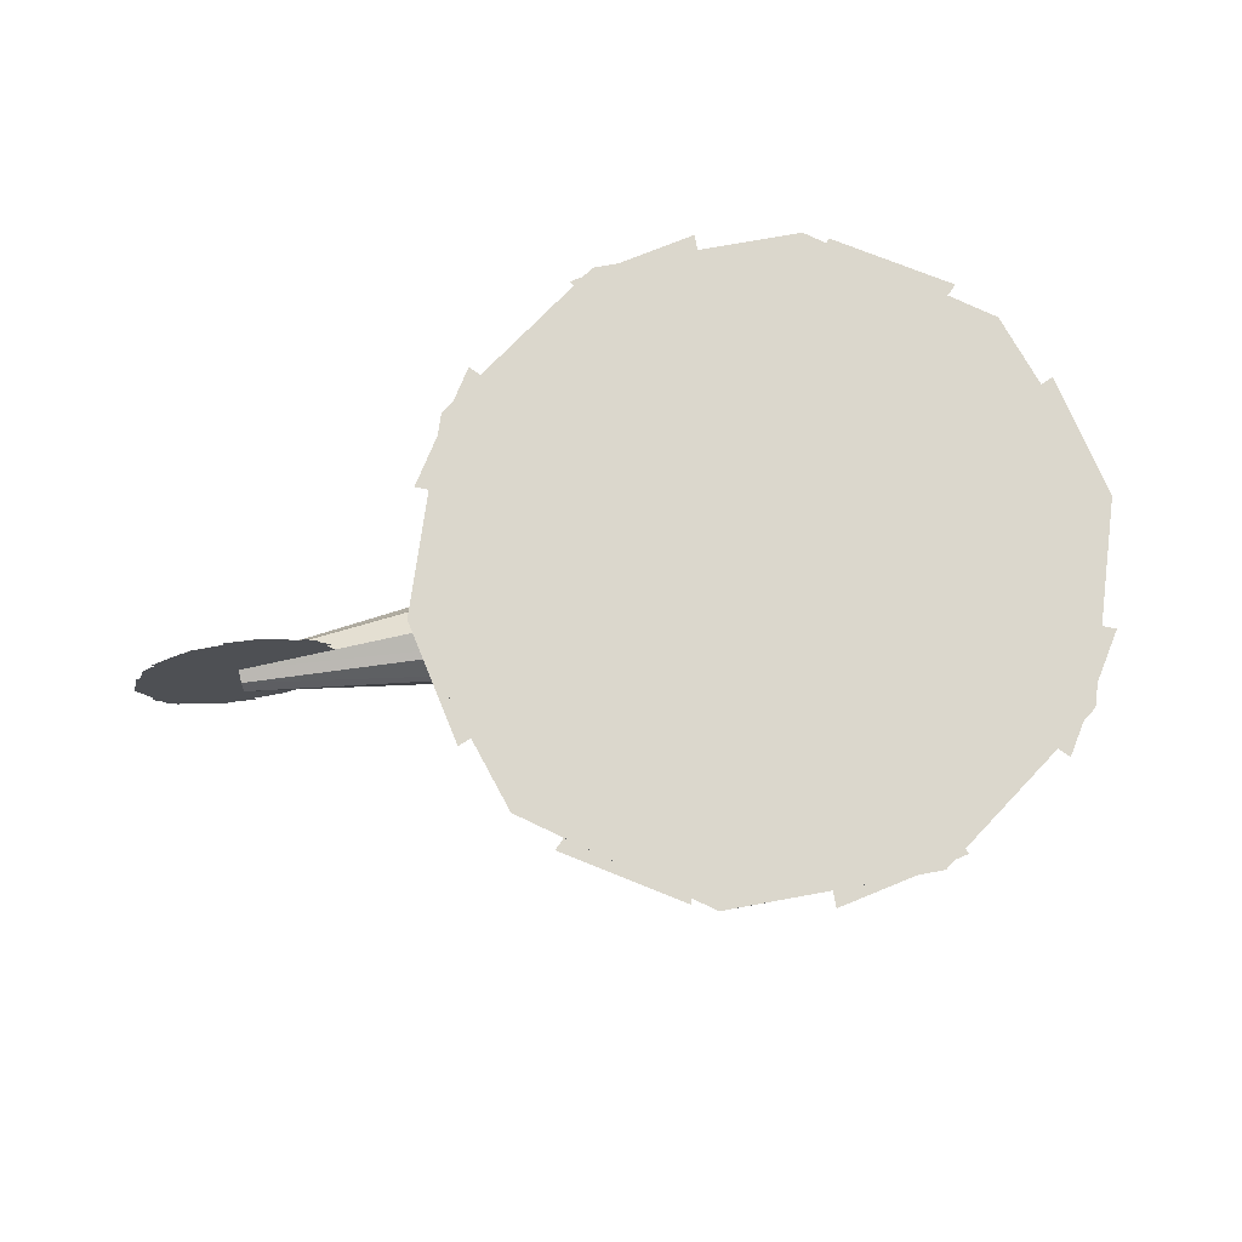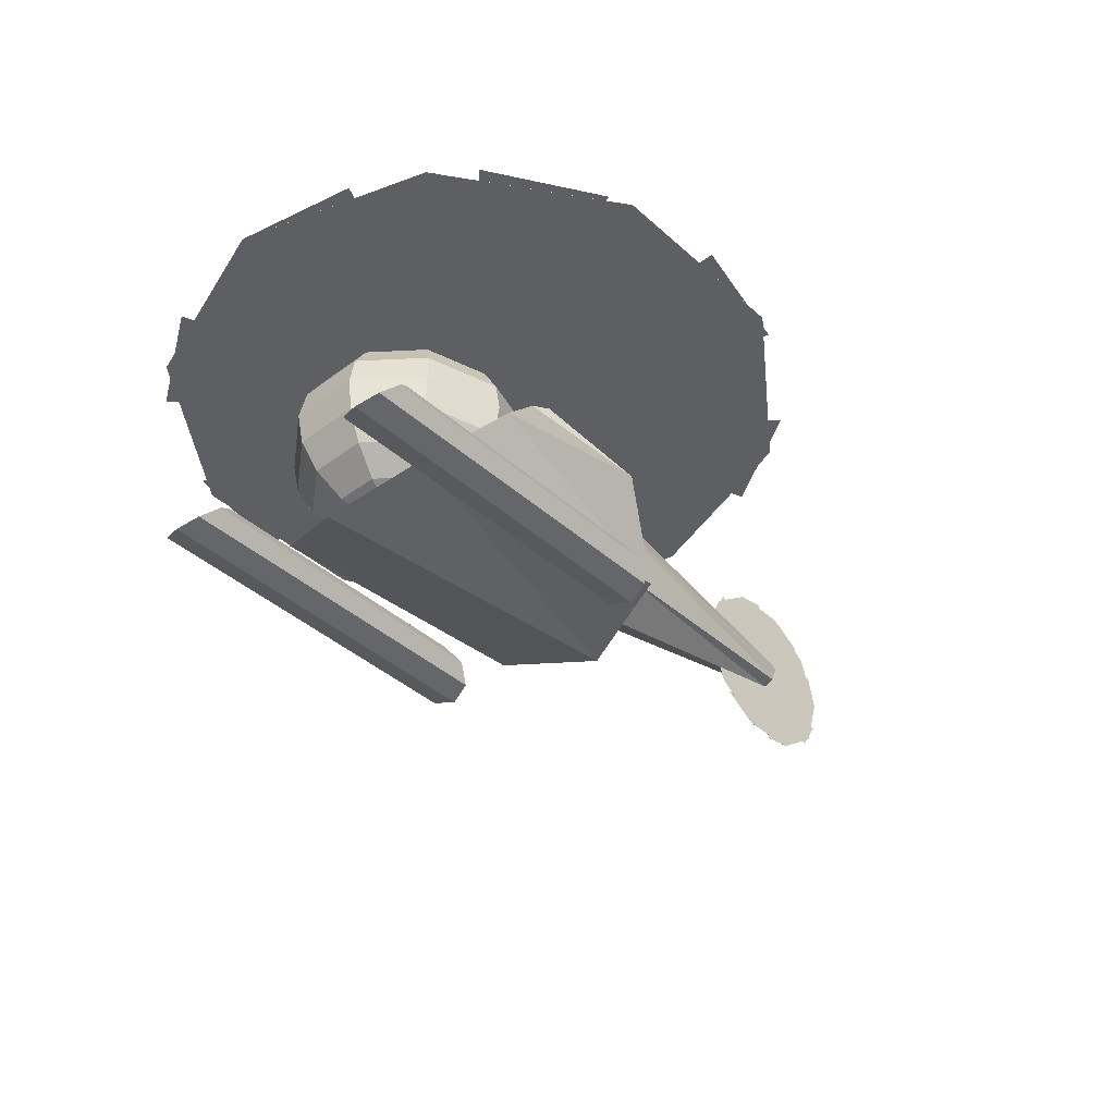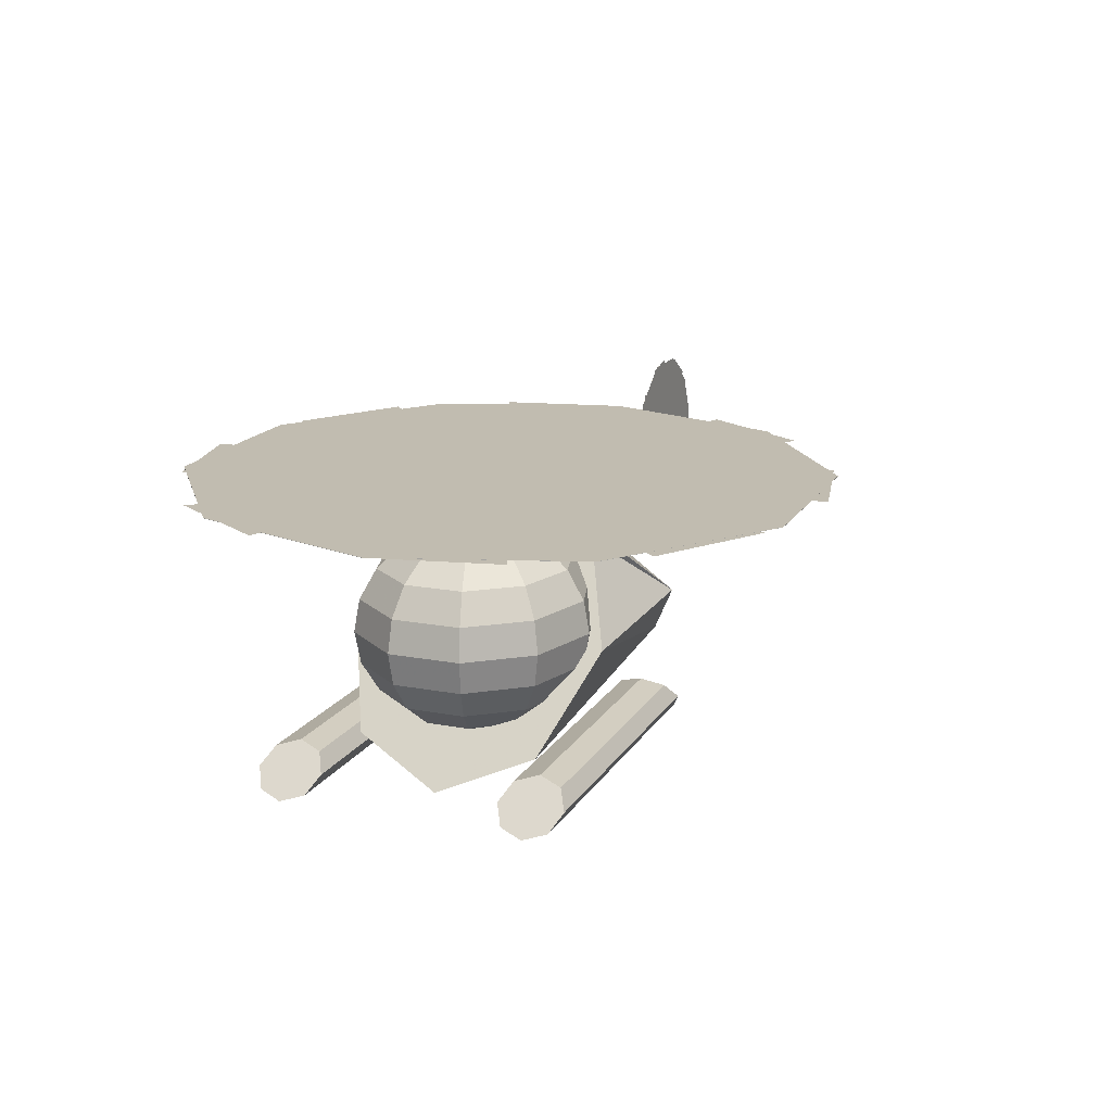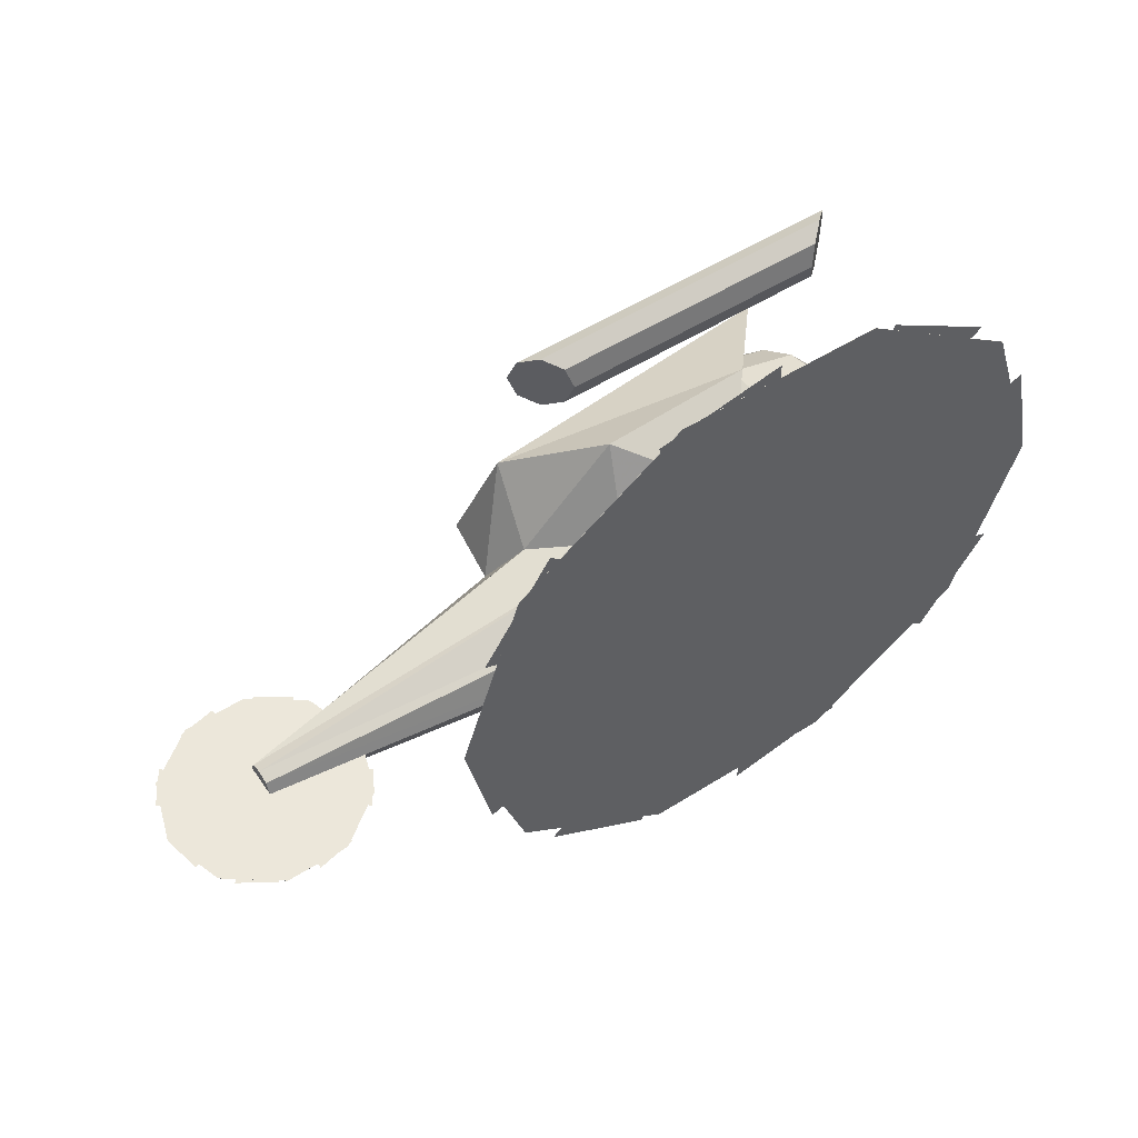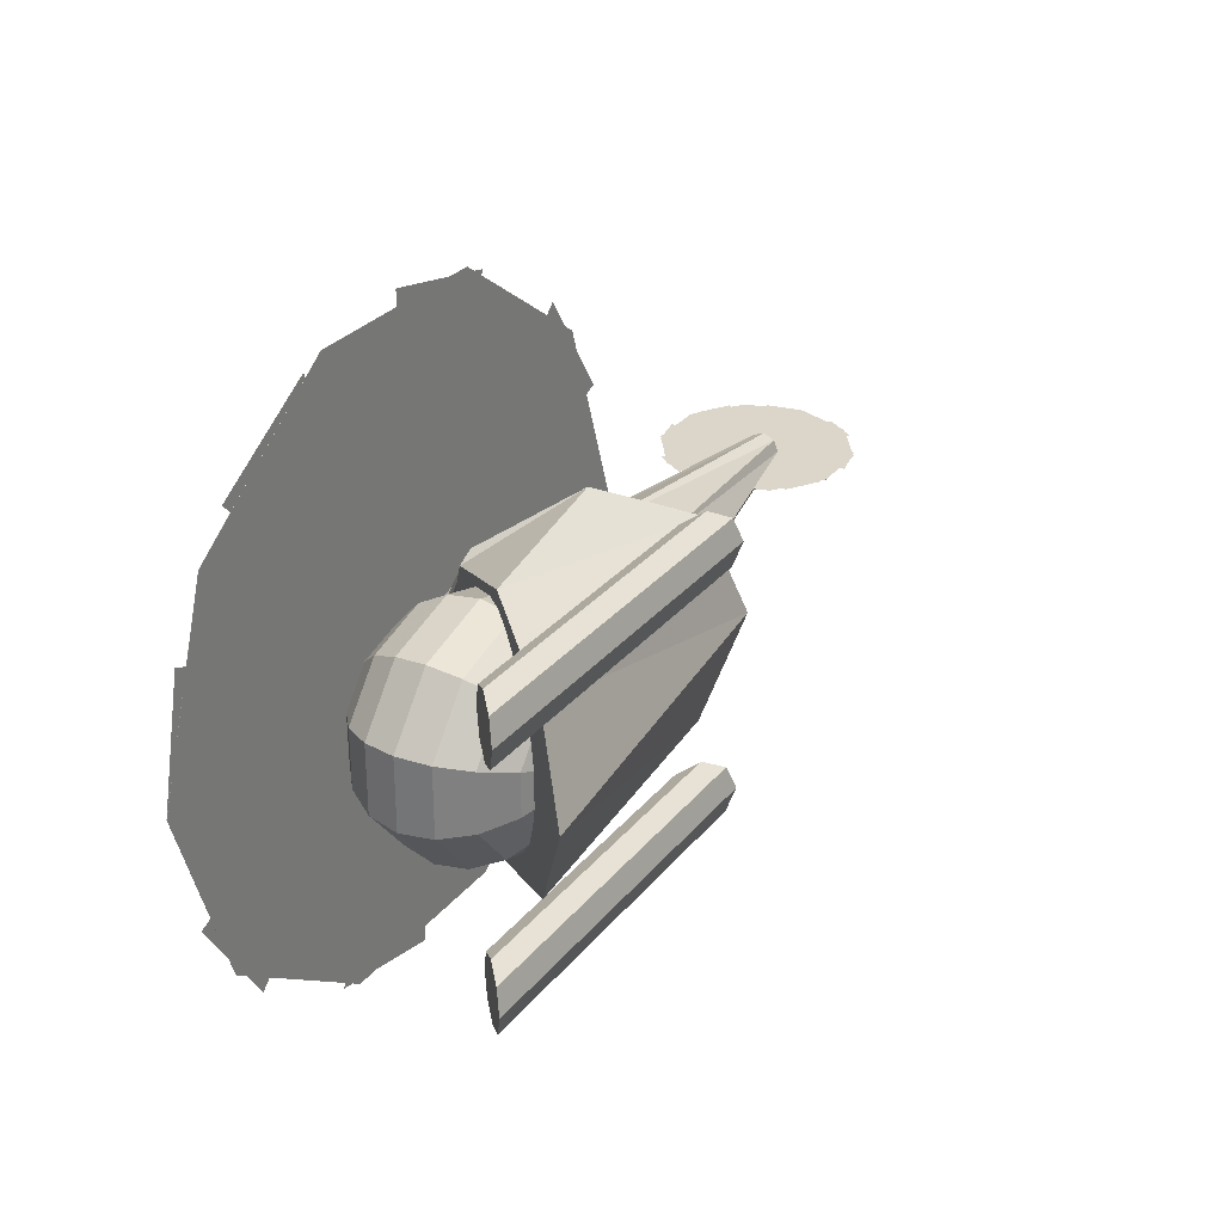
<metadata>
{"format":"obj","ext":"obj","renderer":"f3d","projection":"perspective","resolution":1024,"background":"white","views":[{"elev":73.4,"azim":169.6,"up":"+Y"},{"elev":-40.2,"azim":-47.5,"up":"+Y"},{"elev":16.4,"azim":-68.6,"up":"+Y"},{"elev":53.6,"azim":146.2,"up":"+Z"},{"elev":29.8,"azim":-58.5,"up":"+Z"}]}
</metadata>
<code>
v 0.7036 0.3075 0.3643
v 0.6764 0.3075 0.2354
v 0.6052 0.3075 0.1234
v 0.4932 0.3075 0.05214
v 0.3643 0.3075 0.025
v 0.2354 0.3075 0.05214
v 0.1234 0.3075 0.1234
v 0.05214 0.3075 0.2354
v 0.025 0.3075 0.3643
v 0.05214 0.3075 0.4932
v 0.1234 0.3075 0.6052
v 0.2354 0.3075 0.6764
v 0.3643 0.3075 0.7036
v 0.4932 0.3075 0.6764
v 0.6055 0.3075 0.6052
v 0.6764 0.3075 0.4932
v 0.3643 0.3075 0.3643
v 0.6388 0.3076 0.5637
v 0.6388 0.3074 0.5637
v 0.3643 0.3074 0.3643
v 0.3643 0.3076 0.3643
v 0.4691 0.3076 0.687
v 0.4691 0.3074 0.687
v 0.2594 0.3076 0.687
v 0.2594 0.3074 0.687
v 0.0898 0.3076 0.5637
v 0.0898 0.3074 0.5637
v 0.025 0.3076 0.3643
v 0.025 0.3074 0.3643
v 0.0898 0.3076 0.1649
v 0.0898 0.3074 0.1649
v 0.2594 0.3076 0.04161
v 0.2594 0.3074 0.04161
v 0.4691 0.3076 0.04161
v 0.4691 0.3074 0.04161
v 0.6388 0.3076 0.1649
v 0.6388 0.3074 0.1649
v 0.7036 0.3076 0.3643
v 0.7036 0.3074 0.3643
v 0.975 0.2311 0.3643
v 0.9669 0.2698 0.3643
v 0.9455 0.3034 0.3642
v 0.9119 0.3248 0.3642
v 0.8732 0.3329 0.3642
v 0.8345 0.3248 0.3642
v 0.8009 0.3034 0.3642
v 0.7796 0.2698 0.3643
v 0.7714 0.2311 0.3643
v 0.7796 0.1925 0.3643
v 0.8009 0.1589 0.3643
v 0.8345 0.1375 0.3644
v 0.8732 0.1294 0.3644
v 0.9119 0.1375 0.3644
v 0.9456 0.1589 0.3643
v 0.9669 0.1925 0.3643
v 0.8732 0.2311 0.3643
v 0.975 0.2311 0.3643
v 0.9556 0.1713 0.3644
v 0.975 0.2311 0.3643
v 0.9556 0.1713 0.3643
v 0.8732 0.2311 0.3643
v 0.8732 0.2311 0.3643
v 0.9047 0.1343 0.3644
v 0.9047 0.1343 0.3643
v 0.8418 0.1343 0.3644
v 0.8418 0.1343 0.3643
v 0.7909 0.1713 0.3644
v 0.7909 0.1713 0.3643
v 0.7714 0.2311 0.3643
v 0.7714 0.2311 0.3643
v 0.7909 0.291 0.3643
v 0.7909 0.291 0.3642
v 0.8418 0.3279 0.3642
v 0.8418 0.3279 0.3642
v 0.9047 0.3279 0.3642
v 0.9047 0.3279 0.3642
v 0.9556 0.291 0.3643
v 0.9556 0.291 0.3642
v 0.2795 0.2803 0.3643
v 0.2795 0.275 0.402
v 0.2548 0.275 0.3948
v 0.2396 0.275 0.3759
v 0.2396 0.275 0.3526
v 0.2548 0.275 0.3337
v 0.2795 0.275 0.3265
v 0.3041 0.275 0.3337
v 0.3194 0.275 0.3526
v 0.3194 0.275 0.3759
v 0.3041 0.275 0.3948
v 0.2795 0.2596 0.4361
v 0.2326 0.2596 0.4224
v 0.2036 0.2596 0.3865
v 0.2036 0.2596 0.3421
v 0.2326 0.2596 0.3062
v 0.2795 0.2596 0.2925
v 0.3264 0.2596 0.3062
v 0.3553 0.2596 0.3421
v 0.3553 0.2596 0.3865
v 0.3264 0.2596 0.4224
v 0.2795 0.2356 0.4631
v 0.2149 0.2356 0.4442
v 0.175 0.2356 0.3948
v 0.175 0.2356 0.3337
v 0.2149 0.2356 0.2843
v 0.2795 0.2356 0.2655
v 0.344 0.2356 0.2843
v 0.3839 0.2356 0.3337
v 0.3839 0.2356 0.3948
v 0.344 0.2356 0.4442
v 0.2795 0.2053 0.4804
v 0.2036 0.2053 0.4583
v 0.1567 0.2053 0.4002
v 0.1567 0.2053 0.3284
v 0.2036 0.2053 0.2703
v 0.2795 0.2053 0.2481
v 0.3553 0.2053 0.2703
v 0.4022 0.2053 0.3284
v 0.4022 0.2053 0.4002
v 0.3553 0.2053 0.4583
v 0.2795 0.1718 0.4864
v 0.1997 0.1718 0.4631
v 0.1504 0.1718 0.402
v 0.1504 0.1718 0.3265
v 0.1997 0.1718 0.2655
v 0.2795 0.1718 0.2421
v 0.3592 0.1718 0.2655
v 0.4085 0.1718 0.3265
v 0.4085 0.1718 0.402
v 0.3592 0.1718 0.4631
v 0.2795 0.1382 0.4804
v 0.2036 0.1382 0.4583
v 0.1567 0.1382 0.4002
v 0.1567 0.1382 0.3284
v 0.2036 0.1382 0.2703
v 0.2795 0.1382 0.2481
v 0.3553 0.1382 0.2703
v 0.4022 0.1382 0.3284
v 0.4022 0.1382 0.4002
v 0.3553 0.1382 0.4583
v 0.2795 0.1079 0.4631
v 0.2149 0.1079 0.4442
v 0.175 0.1079 0.3948
v 0.175 0.1079 0.3337
v 0.2149 0.1079 0.2843
v 0.2795 0.1079 0.2655
v 0.344 0.1079 0.2843
v 0.3839 0.1079 0.3337
v 0.3839 0.1079 0.3948
v 0.344 0.1079 0.4442
v 0.2795 0.08393 0.4361
v 0.2326 0.08393 0.4224
v 0.2036 0.08393 0.3865
v 0.2036 0.08393 0.3421
v 0.2326 0.08393 0.3062
v 0.2795 0.08393 0.2925
v 0.3264 0.08393 0.3062
v 0.3553 0.08393 0.3421
v 0.3553 0.08393 0.3865
v 0.3264 0.08393 0.4224
v 0.2795 0.06851 0.402
v 0.2548 0.06851 0.3948
v 0.2396 0.06851 0.3759
v 0.2396 0.06851 0.3526
v 0.2548 0.06851 0.3337
v 0.2795 0.06851 0.3265
v 0.3041 0.06851 0.3337
v 0.3194 0.06851 0.3526
v 0.3194 0.06851 0.3759
v 0.3041 0.06851 0.3948
v 0.2795 0.06319 0.3643
v 0.08546 0.02967 0.4915
v 0.09253 0.03652 0.4678
v 0.1098 0.05329 0.4576
v 0.1269 0.06982 0.4674
v 0.1342 0.0769 0.4915
v 0.1271 0.07005 0.5153
v 0.1098 0.05329 0.5254
v 0.09277 0.03675 0.5156
v 0.4734 0.02936 0.4915
v 0.4664 0.03622 0.4678
v 0.4491 0.05302 0.4576
v 0.4321 0.06958 0.4674
v 0.4248 0.07667 0.4915
v 0.4318 0.06981 0.5153
v 0.4491 0.05302 0.5254
v 0.4661 0.03645 0.5156
v 0.08546 0.02967 0.2371
v 0.09253 0.03652 0.2133
v 0.1098 0.05329 0.2031
v 0.1269 0.06982 0.213
v 0.1342 0.0769 0.2371
v 0.1271 0.07005 0.2608
v 0.1098 0.05329 0.271
v 0.09277 0.03675 0.2611
v 0.4734 0.02936 0.2371
v 0.4664 0.03622 0.2133
v 0.4491 0.05302 0.2031
v 0.4321 0.06958 0.213
v 0.4248 0.07667 0.2371
v 0.4318 0.06981 0.2608
v 0.4491 0.05302 0.271
v 0.4661 0.03645 0.2611
v 0.8731 0.2401 0.3643
v 0.8731 0.2352 0.3524
v 0.8732 0.2231 0.3473
v 0.8732 0.2113 0.3522
v 0.8732 0.2062 0.3643
v 0.8732 0.2111 0.3762
v 0.8732 0.2231 0.3812
v 0.8732 0.235 0.3763
v 0.358 0.305 0.3643
v 0.3893 0.2812 0.3168
v 0.466 0.2228 0.2964
v 0.5416 0.1653 0.3161
v 0.574 0.1406 0.3643
v 0.5427 0.1644 0.4118
v 0.466 0.2228 0.4321
v 0.3904 0.2803 0.4125
v 0.3344 0.2727 0.3643
v 0.3677 0.2435 0.2574
v 0.4491 0.1719 0.2116
v 0.5294 0.1013 0.2559
v 0.5638 0.07109 0.3643
v 0.5305 0.1003 0.4712
v 0.4491 0.1719 0.517
v 0.3688 0.2425 0.4727
v 0.3887 0.2846 0.3643
v 0.357 0.247 0.2693
v 0.2795 0.1548 0.2286
v 0.203 0.06394 0.2679
v 0.1702 0.025 0.3643
v 0.2019 0.06264 0.4593
v 0.2795 0.1548 0.5
v 0.3559 0.2457 0.4606
f 1 17 2
f 3 17 4
f 5 17 6
f 7 17 8
f 9 17 10
f 11 17 12
f 13 17 14
f 15 17 16
f 38 18 39
f 18 19 39
f 20 39 19
f 21 18 38
f 18 22 19
f 22 23 19
f 20 19 23
f 21 22 18
f 22 24 23
f 24 25 23
f 20 23 25
f 21 24 22
f 24 26 25
f 26 27 25
f 20 25 27
f 21 26 24
f 26 28 27
f 28 29 27
f 20 27 29
f 21 28 26
f 28 30 29
f 30 31 29
f 20 29 31
f 21 30 28
f 30 32 31
f 32 33 31
f 20 31 33
f 21 32 30
f 32 34 33
f 34 35 33
f 20 33 35
f 21 34 32
f 34 36 35
f 36 37 35
f 20 35 37
f 21 36 34
f 36 38 37
f 38 39 37
f 20 37 39
f 21 38 36
f 40 56 41
f 42 56 43
f 44 56 45
f 46 56 47
f 48 56 49
f 50 56 51
f 52 56 53
f 54 56 55
f 57 58 59
f 58 60 59
f 61 59 60
f 62 58 57
f 58 63 60
f 63 64 60
f 61 60 64
f 62 63 58
f 63 65 64
f 65 66 64
f 61 64 66
f 62 65 63
f 65 67 66
f 67 68 66
f 61 66 68
f 62 67 65
f 67 69 68
f 69 70 68
f 61 68 70
f 62 69 67
f 69 71 70
f 71 72 70
f 61 70 72
f 62 71 69
f 71 73 72
f 73 74 72
f 61 72 74
f 62 73 71
f 73 75 74
f 75 76 74
f 61 74 76
f 62 75 73
f 75 77 76
f 77 78 76
f 61 76 78
f 62 77 75
f 77 57 78
f 57 59 78
f 61 78 59
f 62 57 77
f 80 81 79
f 81 82 79
f 82 83 79
f 83 84 79
f 84 85 79
f 85 86 79
f 86 87 79
f 87 88 79
f 88 89 79
f 89 80 79
f 80 90 81
f 90 91 81
f 81 91 82
f 91 92 82
f 82 92 83
f 92 93 83
f 83 93 84
f 93 94 84
f 84 94 85
f 94 95 85
f 85 95 86
f 95 96 86
f 86 96 87
f 96 97 87
f 87 97 88
f 97 98 88
f 88 98 89
f 98 99 89
f 89 99 80
f 99 90 80
f 90 100 91
f 100 101 91
f 91 101 92
f 101 102 92
f 92 102 93
f 102 103 93
f 93 103 94
f 103 104 94
f 94 104 95
f 104 105 95
f 95 105 96
f 105 106 96
f 96 106 97
f 106 107 97
f 97 107 98
f 107 108 98
f 98 108 99
f 108 109 99
f 99 109 90
f 109 100 90
f 100 110 101
f 110 111 101
f 101 111 102
f 111 112 102
f 102 112 103
f 112 113 103
f 103 113 104
f 113 114 104
f 104 114 105
f 114 115 105
f 105 115 106
f 115 116 106
f 106 116 107
f 116 117 107
f 107 117 108
f 117 118 108
f 108 118 109
f 118 119 109
f 109 119 100
f 119 110 100
f 110 120 111
f 120 121 111
f 111 121 112
f 121 122 112
f 112 122 113
f 122 123 113
f 113 123 114
f 123 124 114
f 114 124 115
f 124 125 115
f 115 125 116
f 125 126 116
f 116 126 117
f 126 127 117
f 117 127 118
f 127 128 118
f 118 128 119
f 128 129 119
f 119 129 110
f 129 120 110
f 120 130 121
f 130 131 121
f 121 131 122
f 131 132 122
f 122 132 123
f 132 133 123
f 123 133 124
f 133 134 124
f 124 134 125
f 134 135 125
f 125 135 126
f 135 136 126
f 126 136 127
f 136 137 127
f 127 137 128
f 137 138 128
f 128 138 129
f 138 139 129
f 129 139 120
f 139 130 120
f 130 140 131
f 140 141 131
f 131 141 132
f 141 142 132
f 132 142 133
f 142 143 133
f 133 143 134
f 143 144 134
f 134 144 135
f 144 145 135
f 135 145 136
f 145 146 136
f 136 146 137
f 146 147 137
f 137 147 138
f 147 148 138
f 138 148 139
f 148 149 139
f 139 149 130
f 149 140 130
f 140 150 141
f 150 151 141
f 141 151 142
f 151 152 142
f 142 152 143
f 152 153 143
f 143 153 144
f 153 154 144
f 144 154 145
f 154 155 145
f 145 155 146
f 155 156 146
f 146 156 147
f 156 157 147
f 147 157 148
f 157 158 148
f 148 158 149
f 158 159 149
f 149 159 140
f 159 150 140
f 150 160 151
f 160 161 151
f 151 161 152
f 161 162 152
f 152 162 153
f 162 163 153
f 153 163 154
f 163 164 154
f 154 164 155
f 164 165 155
f 155 165 156
f 165 166 156
f 156 166 157
f 166 167 157
f 157 167 158
f 167 168 158
f 158 168 159
f 168 169 159
f 159 169 150
f 169 160 150
f 160 170 161
f 170 170 161
f 161 170 162
f 170 170 162
f 162 170 163
f 170 170 163
f 163 170 164
f 164 170 165
f 170 170 165
f 165 170 166
f 170 170 166
f 166 170 167
f 170 170 167
f 167 170 168
f 170 170 168
f 168 170 169
f 170 170 169
f 169 170 160
f 170 170 160
f 173 172 171
f 174 173 171
f 175 174 171
f 176 175 171
f 177 176 171
f 178 177 171
f 171 180 179
f 171 172 180
f 172 181 180
f 172 173 181
f 173 182 181
f 173 174 182
f 174 183 182
f 174 175 183
f 175 184 183
f 175 176 184
f 176 185 184
f 176 177 185
f 177 186 185
f 177 178 186
f 178 179 186
f 178 171 179
f 179 180 181
f 179 181 182
f 179 182 183
f 179 183 184
f 179 184 185
f 179 185 186
f 189 188 187
f 190 189 187
f 191 190 187
f 192 191 187
f 193 192 187
f 194 193 187
f 187 196 195
f 187 188 196
f 188 197 196
f 188 189 197
f 189 198 197
f 189 190 198
f 190 199 198
f 190 191 199
f 191 200 199
f 191 192 200
f 192 201 200
f 192 193 201
f 193 202 201
f 193 194 202
f 194 195 202
f 194 187 195
f 195 196 197
f 195 197 198
f 195 198 199
f 195 199 200
f 195 200 201
f 195 201 202
f 205 204 203
f 206 205 203
f 207 206 203
f 208 207 203
f 209 208 203
f 210 209 203
f 203 212 211
f 203 204 212
f 204 213 212
f 204 205 213
f 205 214 213
f 205 206 214
f 206 215 214
f 206 207 215
f 207 216 215
f 207 208 216
f 208 217 216
f 208 209 217
f 209 218 217
f 209 210 218
f 210 211 218
f 210 203 211
f 211 220 219
f 211 212 220
f 212 221 220
f 212 213 221
f 213 222 221
f 213 214 222
f 214 223 222
f 214 215 223
f 215 224 223
f 215 216 224
f 216 225 224
f 216 217 225
f 217 226 225
f 217 218 226
f 218 219 226
f 218 211 219
f 219 228 227
f 219 220 228
f 220 229 228
f 220 221 229
f 221 230 229
f 221 222 230
f 222 231 230
f 222 223 231
f 223 232 231
f 223 224 232
f 224 233 232
f 224 225 233
f 225 234 233
f 225 226 234
f 226 227 234
f 226 219 227
f 227 228 229
f 227 229 230
f 227 230 231
f 227 231 232
f 227 232 233
f 227 233 234

</code>
